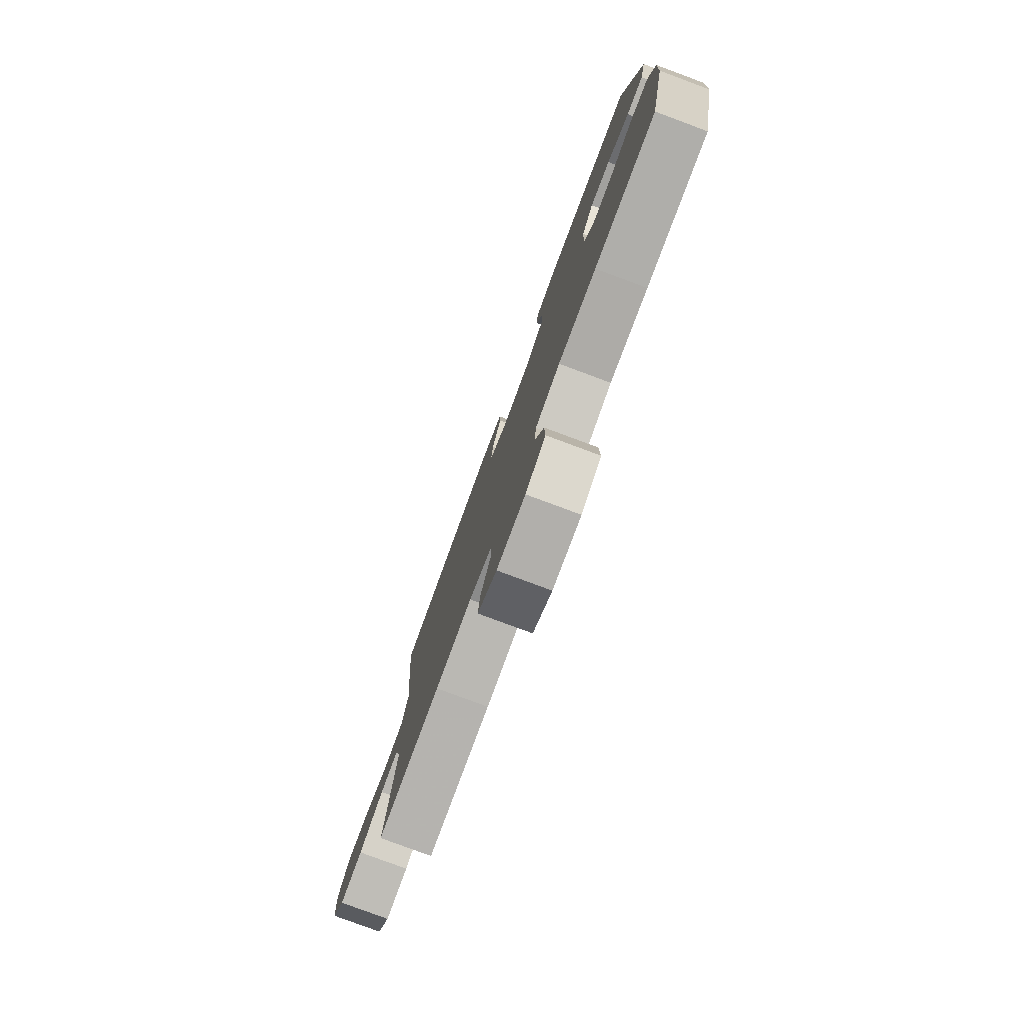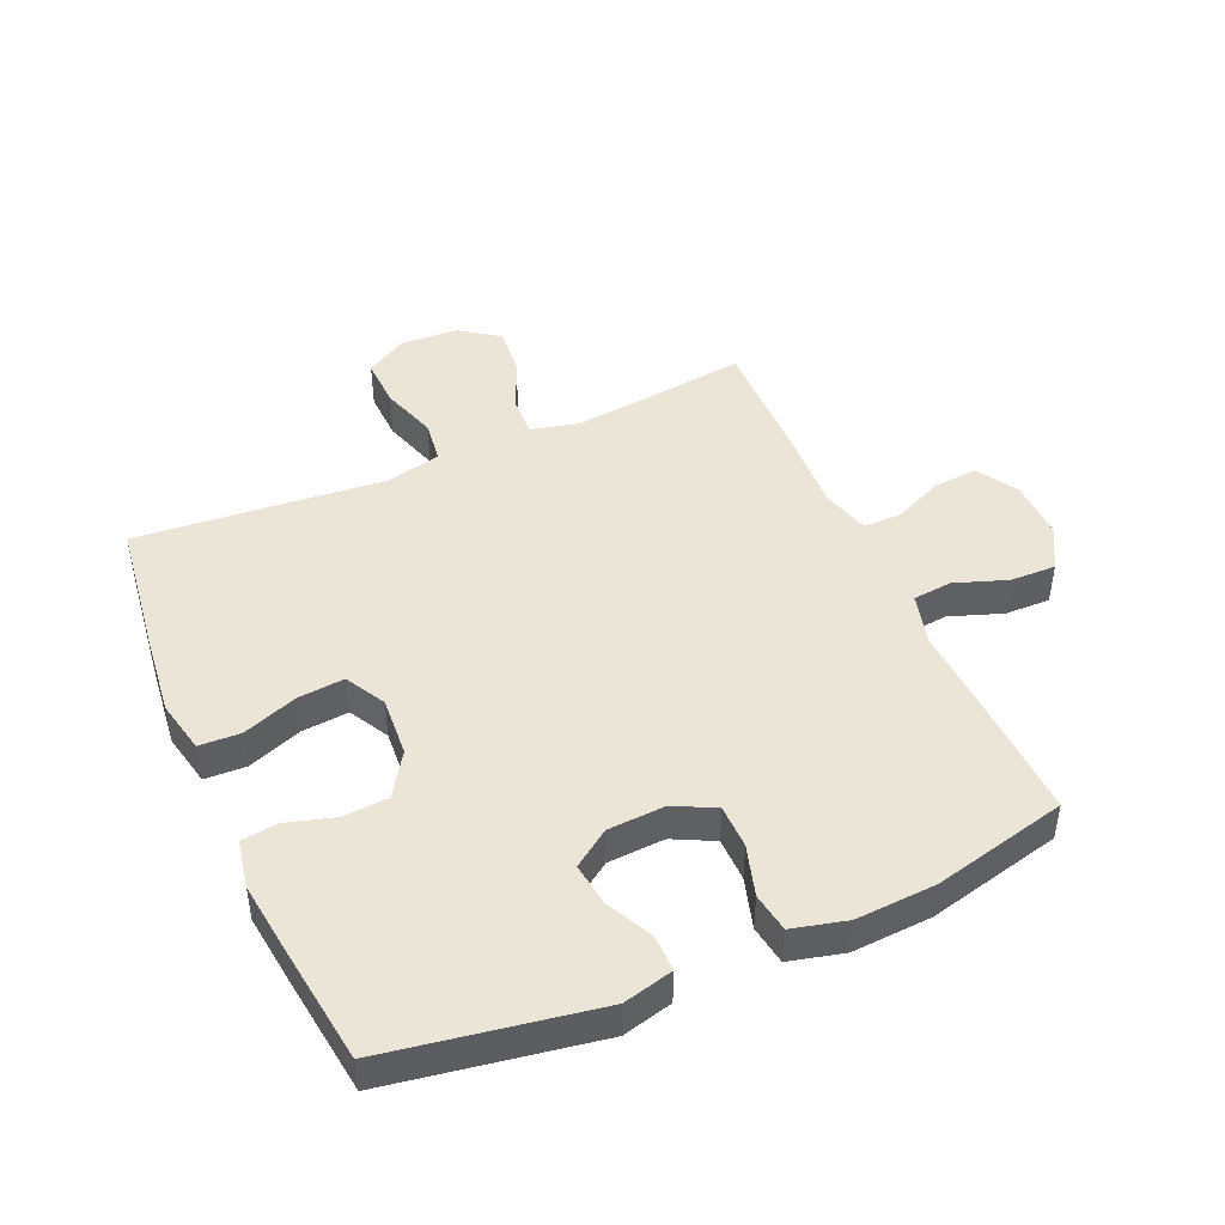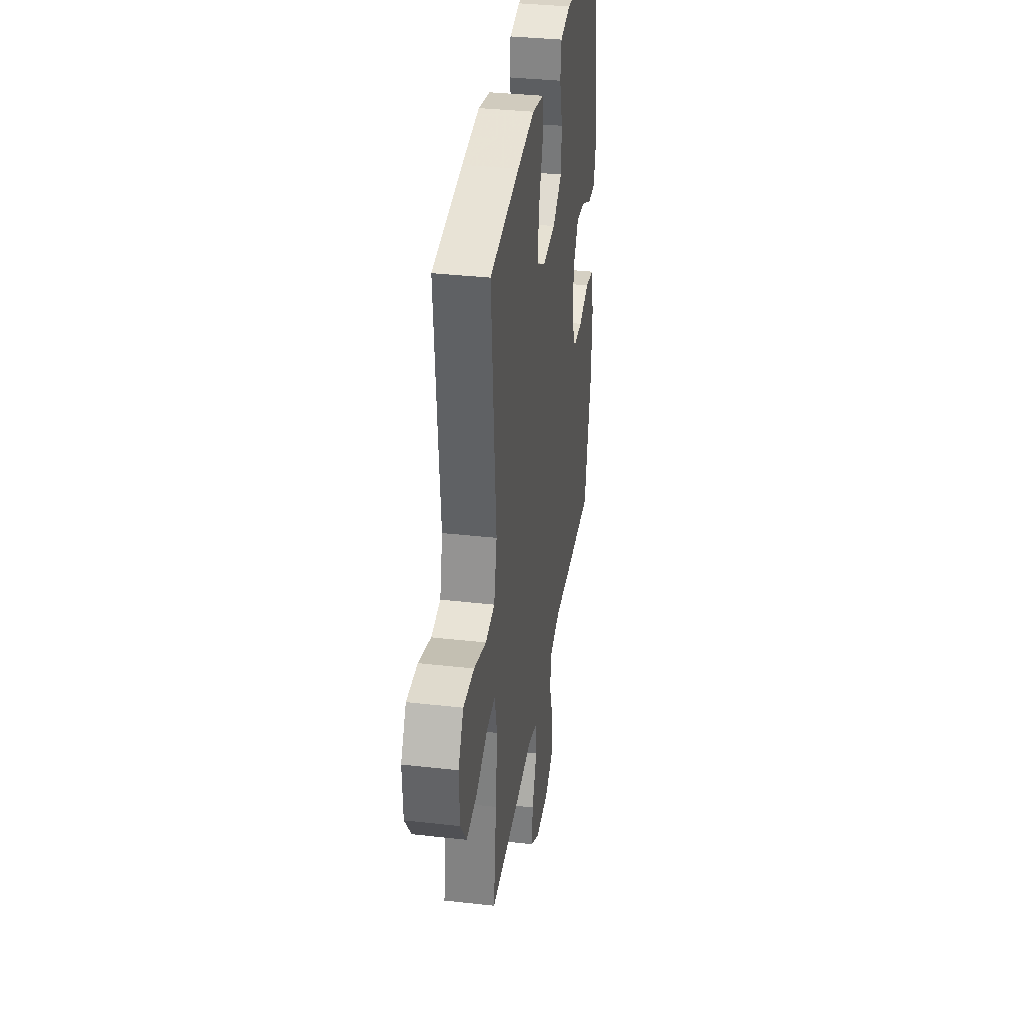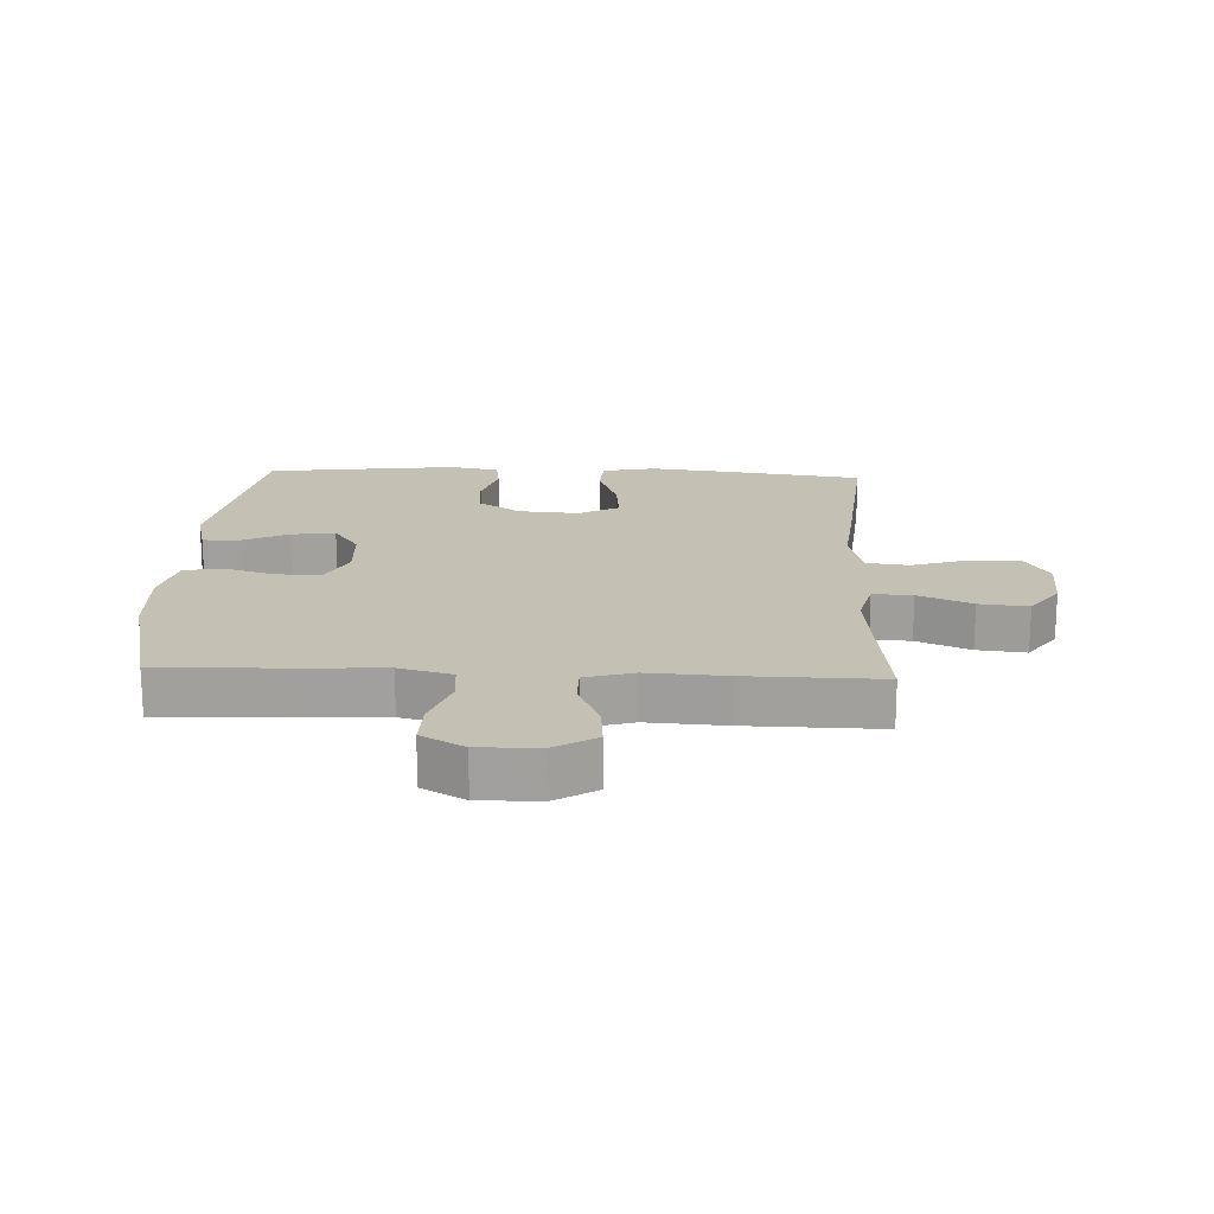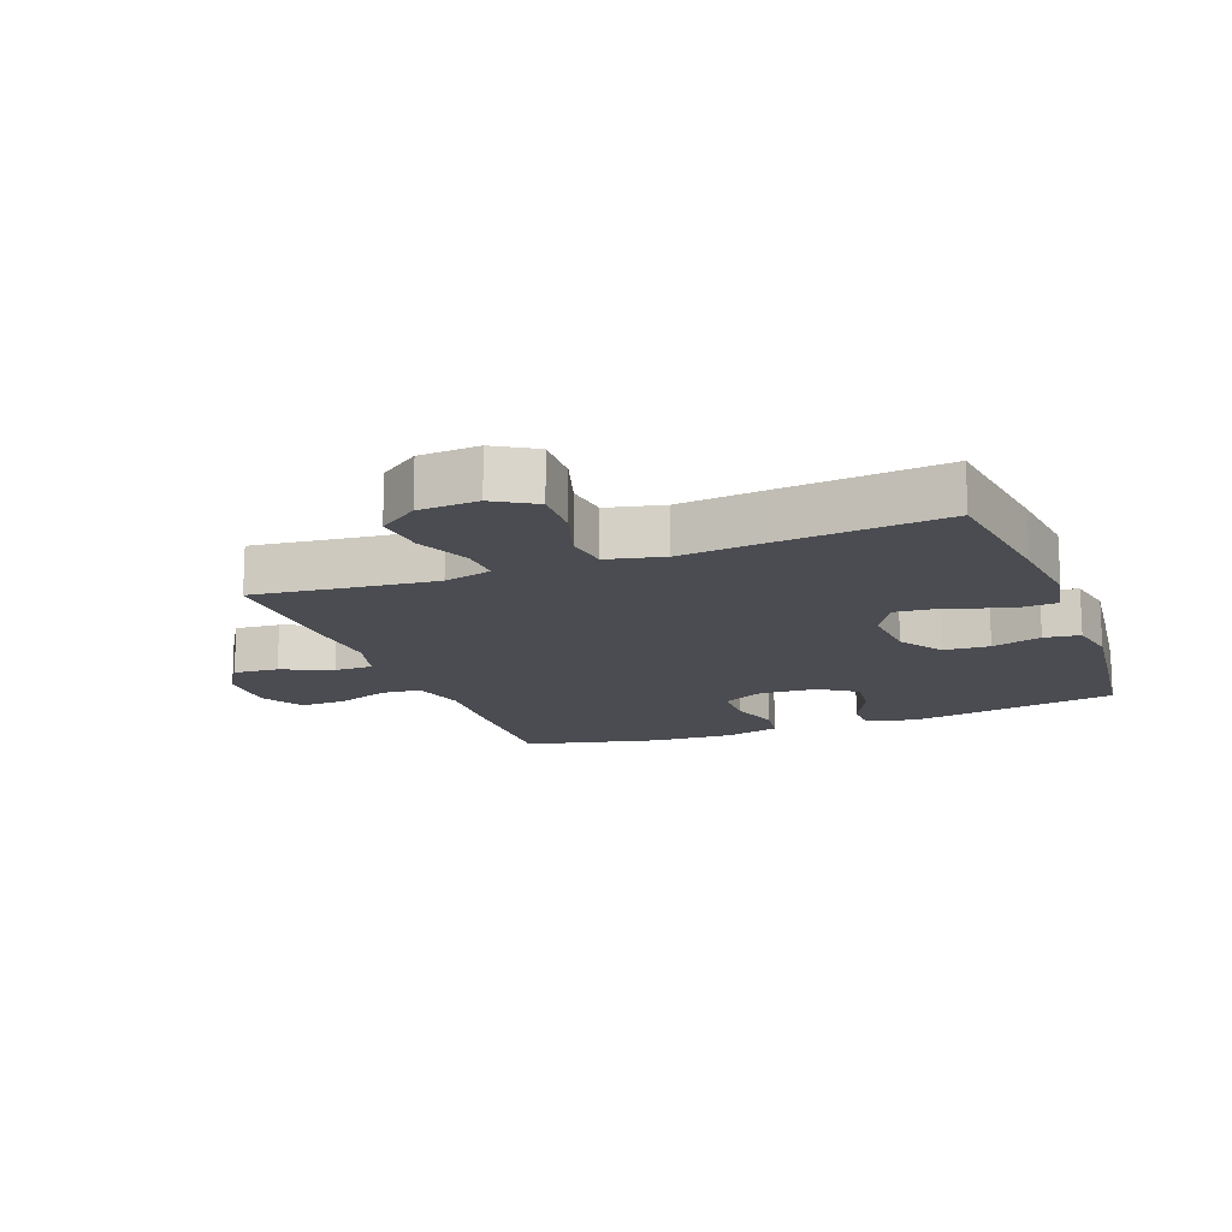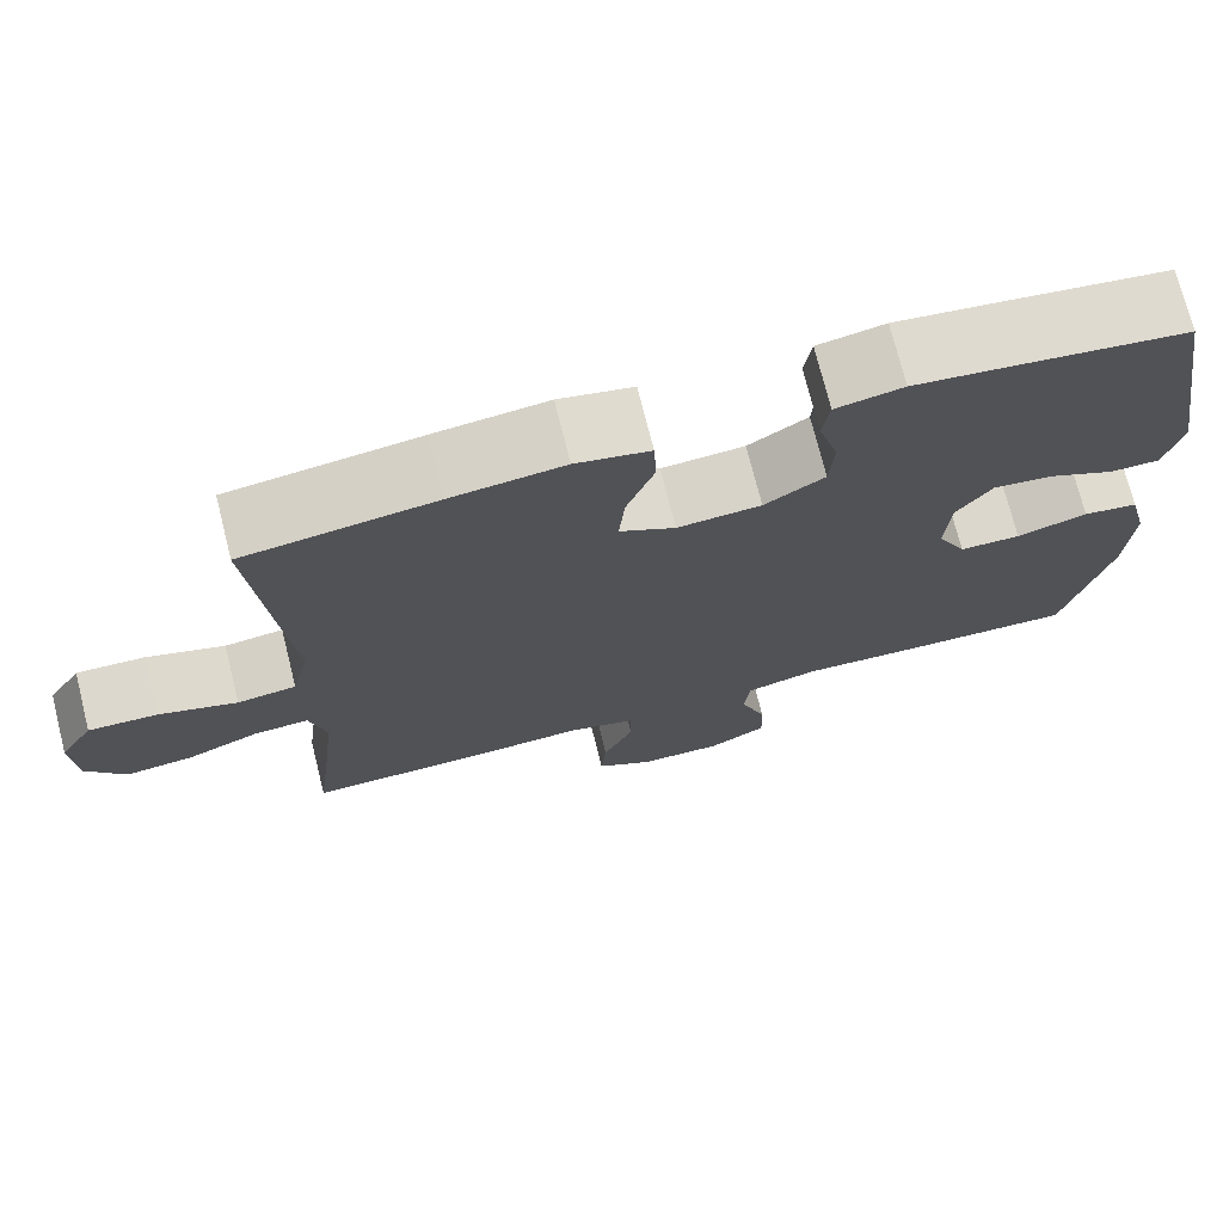
<metadata>
{"format":"obj","ext":"obj","renderer":"f3d","projection":"perspective","resolution":1024,"background":"white","views":[{"elev":-79.5,"azim":69.6,"up":"+Z"},{"elev":45.7,"azim":66.2,"up":"+Y"},{"elev":34.9,"azim":-81.4,"up":"+Z"},{"elev":18.3,"azim":-177.4,"up":"+Y"},{"elev":-15.4,"azim":-69.1,"up":"+Y"},{"elev":73.2,"azim":-14.1,"up":"+Z"}]}
</metadata>
<code>
v 0.5 0.07 -0.5
v 0.292 0.07 -0.493
v 0.163 0.07 -0.486
v 0.079 0.07 -0.508
v 0.073 0.07 -0.571
v 0.103 0.07 -0.655
v 0.105 0.07 -0.728
v 0.037 0.07 -0.766
v -0.06 0.07 -0.764
v -0.125 0.07 -0.724
v -0.119 0.07 -0.653
v -0.084 0.07 -0.573
v -0.084 0.07 -0.512
v -0.162 0.07 -0.49
v -0.286 0.07 -0.497
v -0.5 0.07 -0.5
v -0.48 0.07 -0.335
v -0.467 0.07 -0.215
v -0.486 0.07 -0.139
v -0.549 0.07 -0.142
v -0.634 0.07 -0.178
v -0.712 0.07 -0.186
v -0.757 0.07 -0.123
v -0.762 0.07 -0.029
v -0.723 0.07 0.036
v -0.643 0.07 0.033
v -0.553 0.07 0.004
v -0.485 0.07 0.013
v -0.464 0.07 0.103
v -0.477 0.07 0.238
v -0.5 0.07 0.5
v -0.281 0.07 0.53
v -0.152 0.07 0.545
v -0.067 0.07 0.527
v -0.064 0.07 0.461
v -0.096 0.07 0.373
v -0.103 0.07 0.298
v -0.039 0.07 0.263
v 0.057 0.07 0.27
v 0.126 0.07 0.315
v 0.131 0.07 0.388
v 0.108 0.07 0.467
v 0.116 0.07 0.524
v 0.193 0.07 0.539
v 0.309 0.07 0.525
v 0.5 0.07 0.5
v 0.557 0.07 0.167
v 0.537 0.07 0.087
v 0.48 0.07 0.087
v 0.404 0.07 0.124
v 0.335 0.07 0.133
v 0.294 0.07 0.074
v 0.289 0.07 -0.018
v 0.322 0.07 -0.083
v 0.392 0.07 -0.084
v 0.473 0.07 -0.06
v 0.536 0.07 -0.07
v 0.558 0.07 -0.157
v 0.551 0.07 -0.285
v 0.5 0 -0.5
v 0.292 0 -0.493
v 0.163 0 -0.486
v 0.079 0 -0.508
v 0.073 0 -0.571
v 0.103 0 -0.655
v 0.105 0 -0.728
v 0.037 0 -0.766
v -0.06 0 -0.764
v -0.125 0 -0.724
v -0.119 0 -0.653
v -0.084 0 -0.573
v -0.084 0 -0.512
v -0.162 0 -0.49
v -0.286 0 -0.497
v -0.5 0 -0.5
v -0.48 0 -0.335
v -0.467 0 -0.215
v -0.486 0 -0.139
v -0.549 0 -0.142
v -0.634 0 -0.178
v -0.712 0 -0.186
v -0.757 0 -0.123
v -0.762 0 -0.029
v -0.723 0 0.036
v -0.643 0 0.033
v -0.553 0 0.004
v -0.485 0 0.013
v -0.464 0 0.103
v -0.477 0 0.238
v -0.5 0 0.5
v -0.281 0 0.53
v -0.152 0 0.545
v -0.067 0 0.527
v -0.064 0 0.461
v -0.096 0 0.373
v -0.103 0 0.298
v -0.039 0 0.263
v 0.057 0 0.27
v 0.126 0 0.315
v 0.131 0 0.388
v 0.108 0 0.467
v 0.116 0 0.524
v 0.193 0 0.539
v 0.309 0 0.525
v 0.5 0 0.5
v 0.557 0 0.167
v 0.537 0 0.087
v 0.48 0 0.087
v 0.404 0 0.124
v 0.335 0 0.133
v 0.294 0 0.074
v 0.289 0 -0.018
v 0.322 0 -0.083
v 0.392 0 -0.084
v 0.473 0 -0.06
v 0.536 0 -0.07
v 0.558 0 -0.157
v 0.551 0 -0.285
f 55 56 57 58
f 54 55 58 59
f 47 48 49 50
f 47 50 51
f 46 47 51
f 45 46 51 52
f 41 42 43 44
f 40 41 44 45
f 33 34 35 36
f 33 36 37
f 32 33 37
f 29 30 31 32
f 28 29 32 37
f 24 25 26 27
f 24 27 28
f 23 24 28
f 20 21 22 23
f 19 20 23 28
f 18 19 28 37
f 14 15 16 17
f 13 14 17 18
f 9 10 11 12
f 9 12 13
f 8 9 13
f 5 6 7 8
f 4 5 8 13
f 3 4 13 18
f 54 59 1 2
f 53 54 2 3
f 40 45 52 53
f 39 40 53 3
f 38 39 3 18
f 18 37 38
f 117 116 115 114
f 118 117 114 113
f 109 108 107 106
f 110 109 106
f 110 106 105
f 111 110 105 104
f 103 102 101 100
f 104 103 100 99
f 95 94 93 92
f 96 95 92
f 96 92 91
f 91 90 89 88
f 96 91 88 87
f 86 85 84 83
f 87 86 83
f 87 83 82
f 82 81 80 79
f 87 82 79 78
f 96 87 78 77
f 76 75 74 73
f 77 76 73 72
f 71 70 69 68
f 72 71 68
f 72 68 67
f 67 66 65 64
f 72 67 64 63
f 77 72 63 62
f 61 60 118 113
f 62 61 113 112
f 112 111 104 99
f 62 112 99 98
f 77 62 98 97
f 97 96 77
f 1 60 61 2
f 2 61 62 3
f 3 62 63 4
f 4 63 64 5
f 5 64 65 6
f 6 65 66 7
f 7 66 67 8
f 8 67 68 9
f 9 68 69 10
f 10 69 70 11
f 11 70 71 12
f 12 71 72 13
f 13 72 73 14
f 14 73 74 15
f 15 74 75 16
f 16 75 76 17
f 17 76 77 18
f 18 77 78 19
f 19 78 79 20
f 20 79 80 21
f 21 80 81 22
f 22 81 82 23
f 23 82 83 24
f 24 83 84 25
f 25 84 85 26
f 26 85 86 27
f 27 86 87 28
f 28 87 88 29
f 29 88 89 30
f 30 89 90 31
f 31 90 91 32
f 32 91 92 33
f 33 92 93 34
f 34 93 94 35
f 35 94 95 36
f 36 95 96 37
f 37 96 97 38
f 38 97 98 39
f 39 98 99 40
f 40 99 100 41
f 41 100 101 42
f 42 101 102 43
f 43 102 103 44
f 44 103 104 45
f 45 104 105 46
f 46 105 106 47
f 47 106 107 48
f 48 107 108 49
f 49 108 109 50
f 50 109 110 51
f 51 110 111 52
f 52 111 112 53
f 53 112 113 54
f 54 113 114 55
f 55 114 115 56
f 56 115 116 57
f 57 116 117 58
f 58 117 118 59
f 59 118 60 1

</code>
